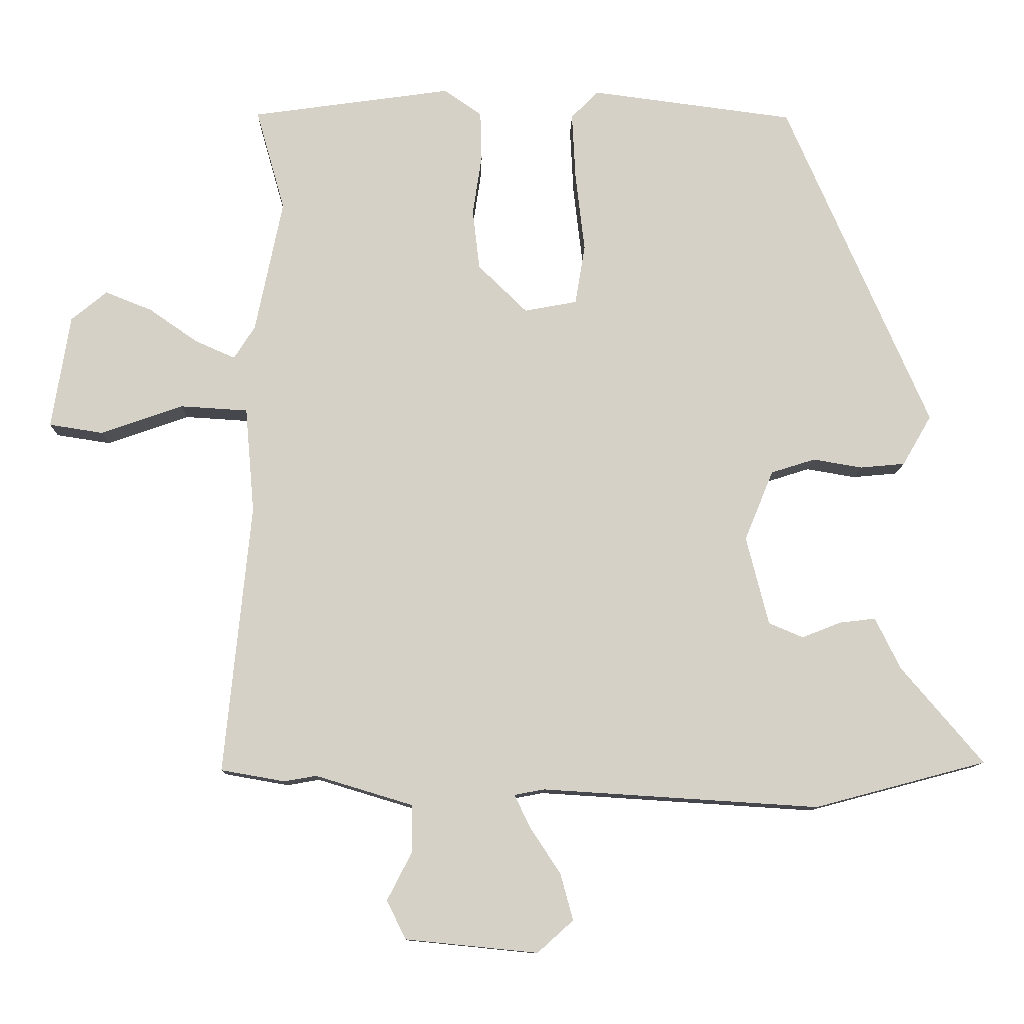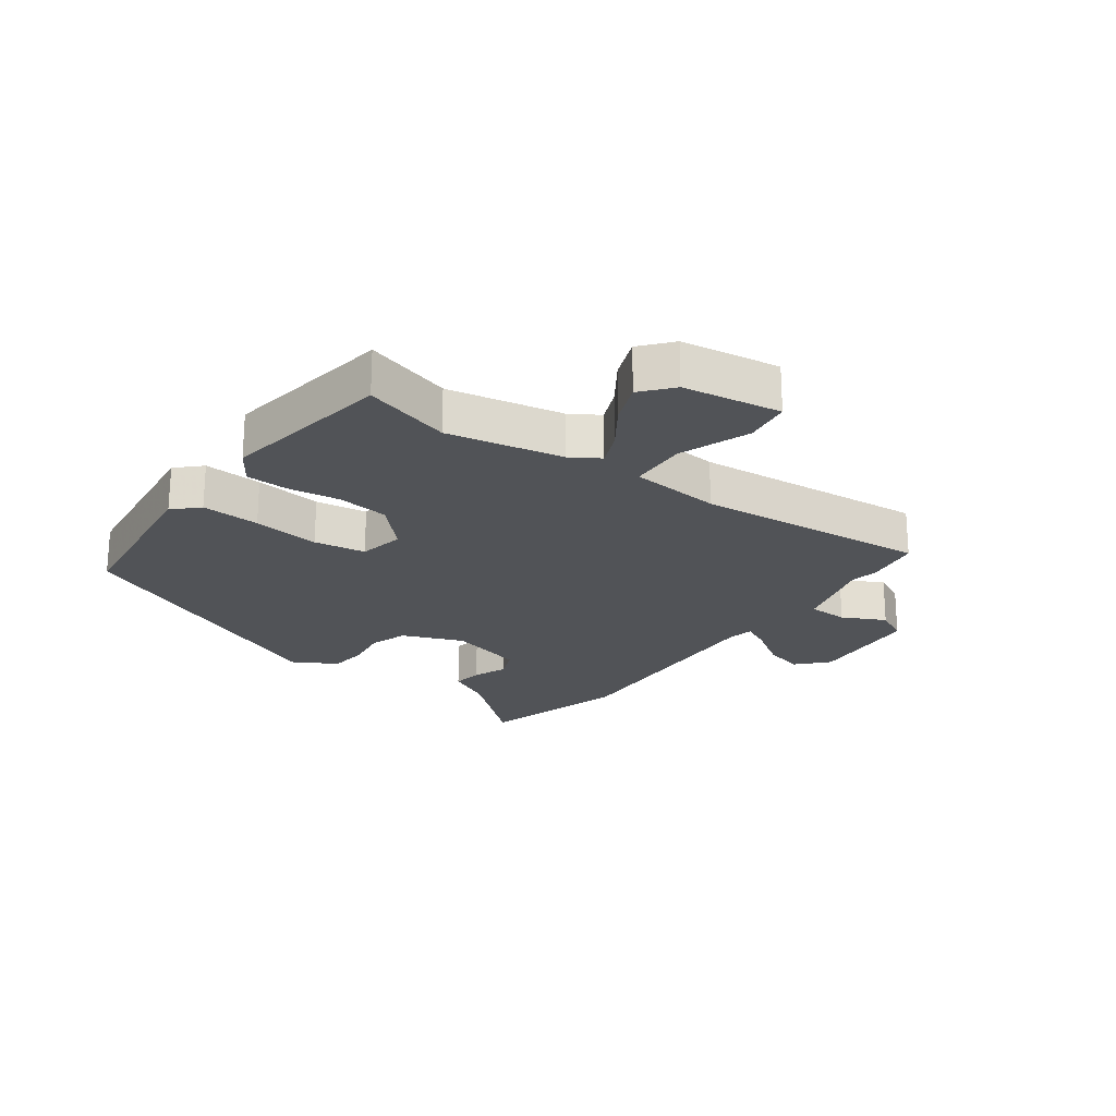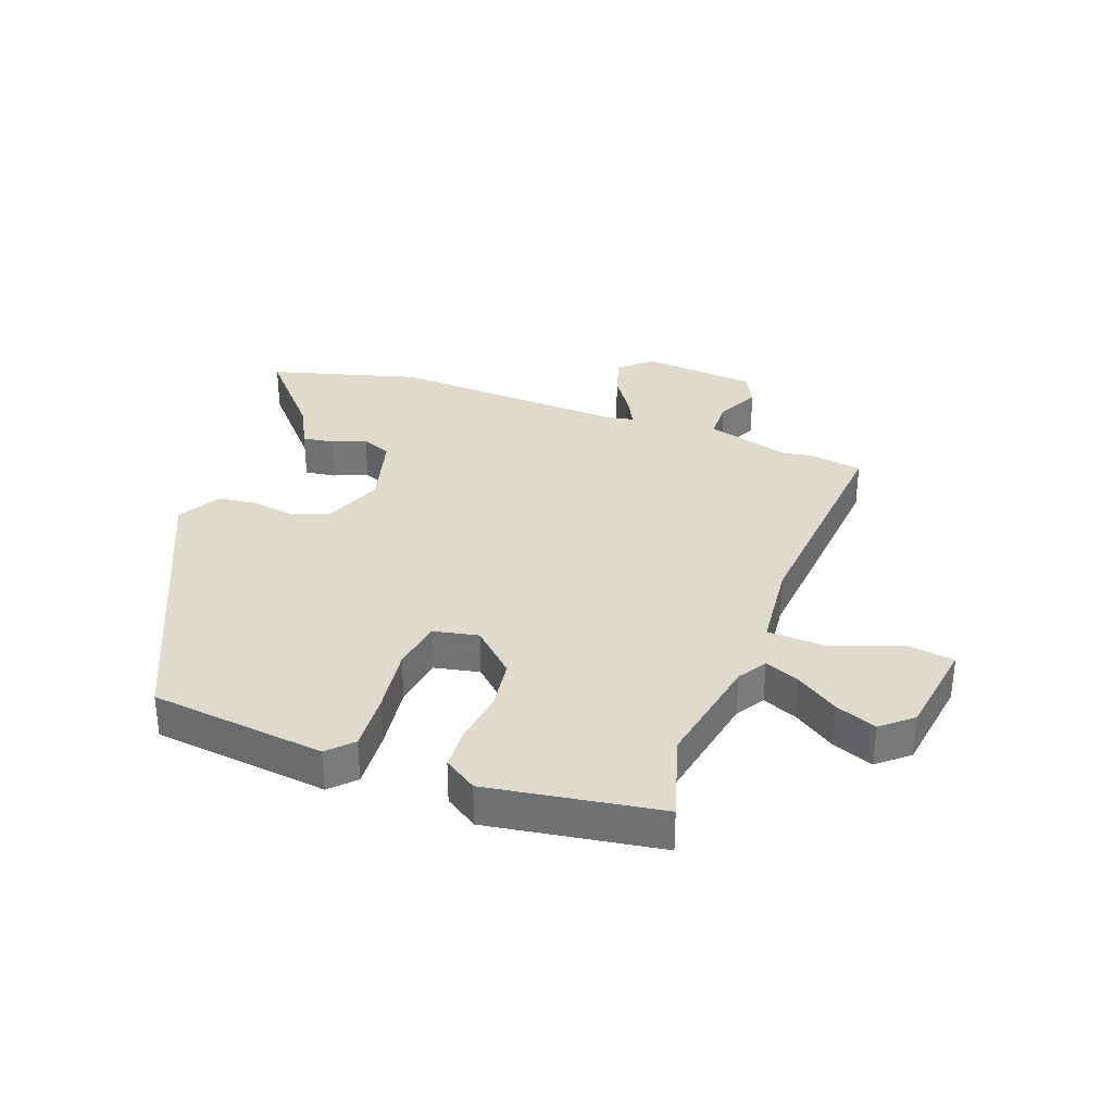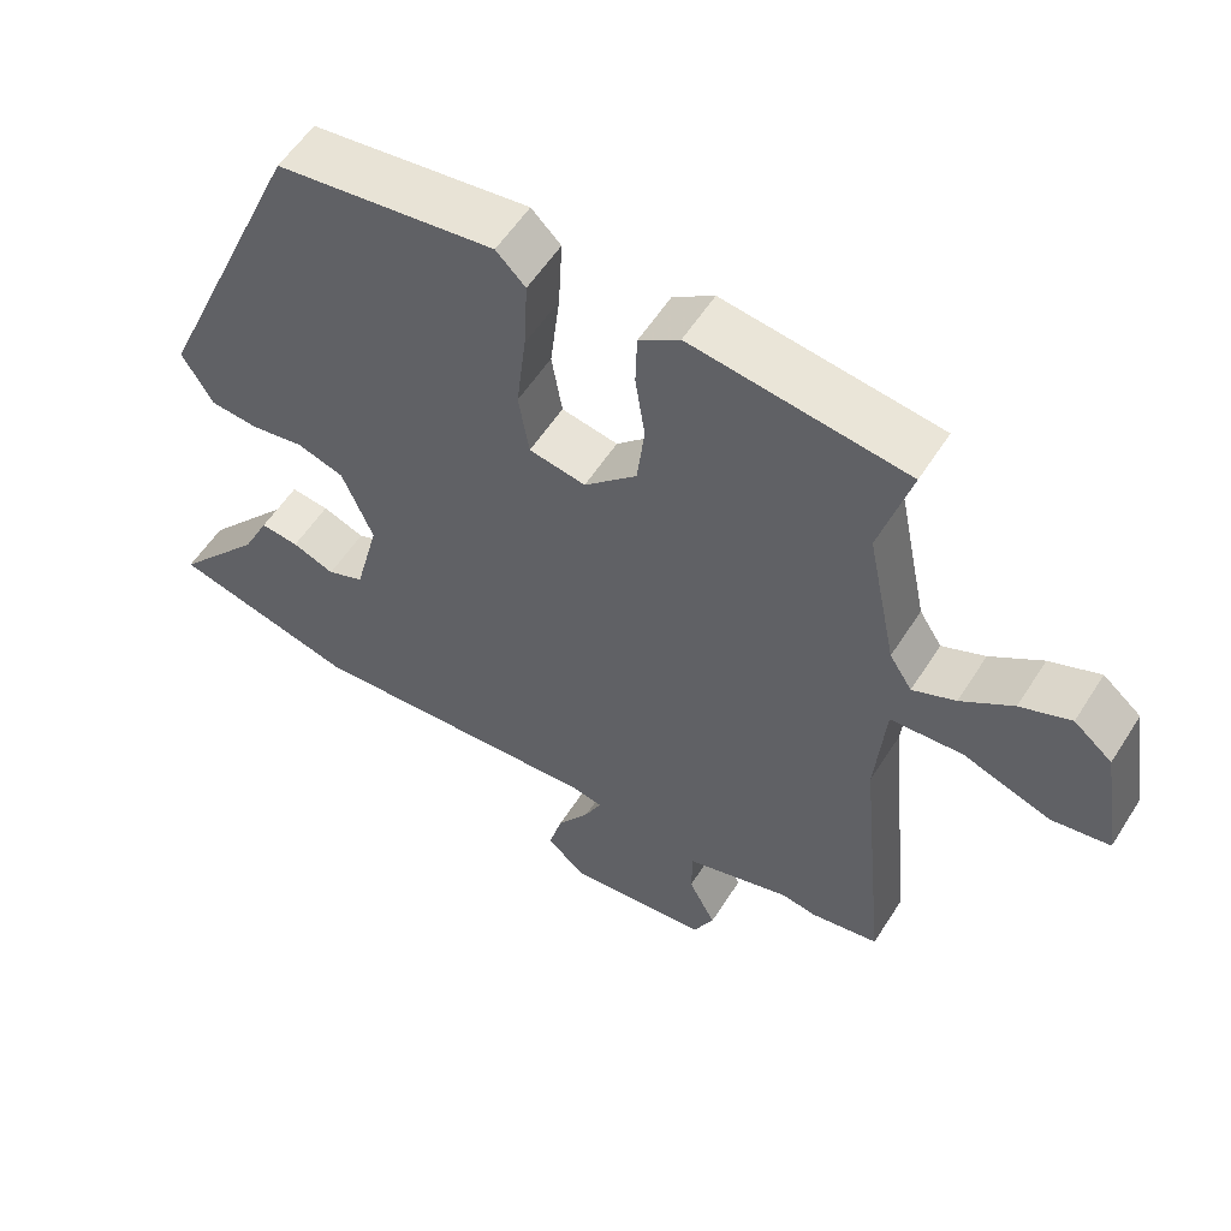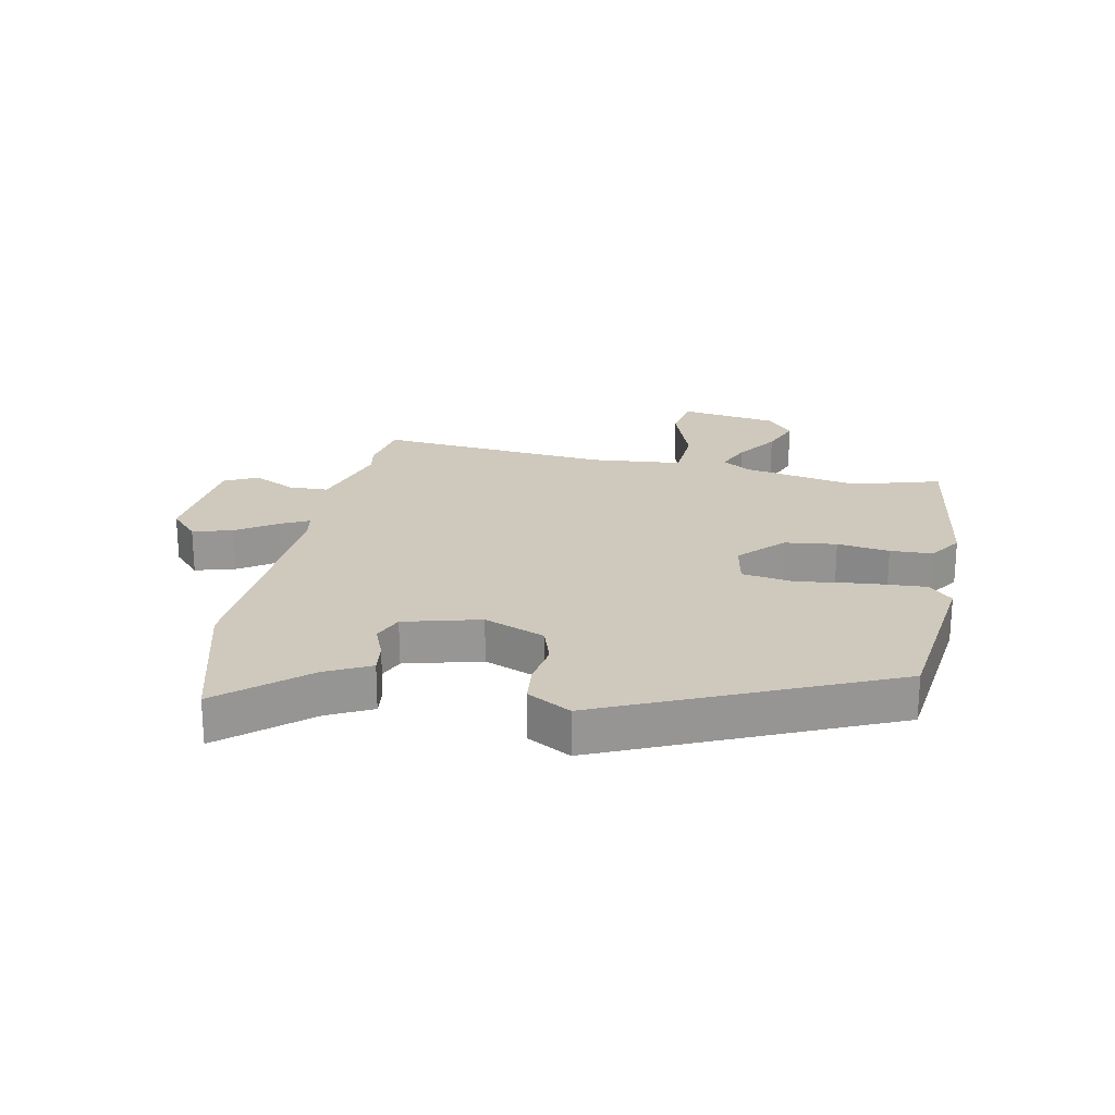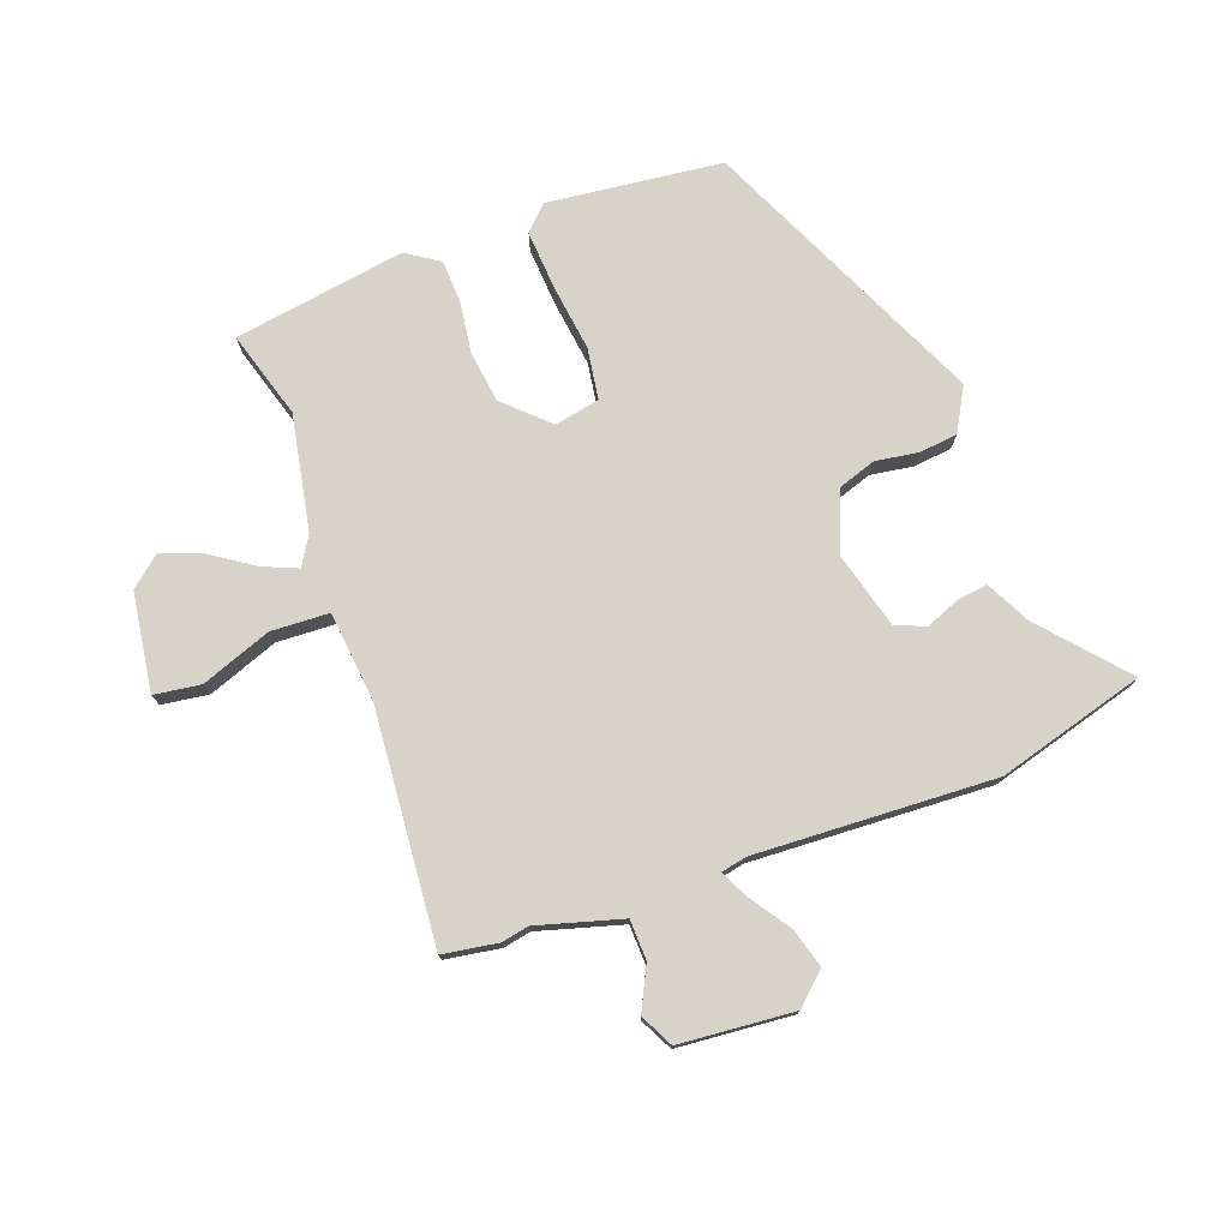
<metadata>
{"format":"obj","ext":"obj","renderer":"f3d","projection":"perspective","resolution":1024,"background":"white","views":[{"elev":-10.9,"azim":178.9,"up":"+Z"},{"elev":-22.2,"azim":53.3,"up":"+Y"},{"elev":33.0,"azim":19.3,"up":"+Y"},{"elev":56.5,"azim":32.1,"up":"+Z"},{"elev":22.5,"azim":-79.1,"up":"+Y"},{"elev":75.9,"azim":159.0,"up":"+Y"}]}
</metadata>
<code>
v -0.328 0.07 -0.546
v -0.573 0.07 -0.481
v -0.456 0.07 -0.343
v -0.42 0.07 -0.27
v -0.369 0.07 -0.276
v -0.313 0.07 -0.298
v -0.264 0.07 -0.277
v -0.232 0.07 -0.151
v -0.273 0.07 -0.051
v -0.336 0.07 -0.031
v -0.406 0.07 -0.043
v -0.47 0.07 -0.037
v -0.511 0.07 0.034
v -0.306 0.07 0.504
v -0.017 0.07 0.542
v 0.022 0.07 0.503
v 0.017 0.07 0.406
v 0.004 0.07 0.295
v 0.018 0.07 0.21
v 0.093 0.07 0.196
v 0.163 0.07 0.264
v 0.173 0.07 0.35
v 0.16 0.07 0.436
v 0.162 0.07 0.506
v 0.216 0.07 0.543
v 0.501 0.07 0.503
v 0.46 0.07 0.358
v 0.499 0.07 0.168
v 0.529 0.07 0.121
v 0.586 0.07 0.146
v 0.655 0.07 0.194
v 0.722 0.07 0.221
v 0.773 0.07 0.179
v 0.799 0.07 0.017
v 0.722 0.07 0.005
v 0.605 0.07 0.046
v 0.509 0.07 0.04
v 0.496 0.07 -0.11
v 0.534 0.07 -0.494
v 0.443 0.07 -0.51
v 0.397 0.07 -0.502
v 0.258 0.07 -0.544
v 0.257 0.07 -0.61
v 0.293 0.07 -0.68
v 0.266 0.07 -0.735
v 0.077 0.07 -0.754
v 0.026 0.07 -0.708
v 0.044 0.07 -0.642
v 0.088 0.07 -0.575
v 0.11 0.07 -0.529
v 0.067 0.07 -0.521
v -0.328 0 -0.546
v -0.573 0 -0.481
v -0.456 0 -0.343
v -0.42 0 -0.27
v -0.369 0 -0.276
v -0.313 0 -0.298
v -0.264 0 -0.277
v -0.232 0 -0.151
v -0.273 0 -0.051
v -0.336 0 -0.031
v -0.406 0 -0.043
v -0.47 0 -0.037
v -0.511 0 0.034
v -0.306 0 0.504
v -0.017 0 0.542
v 0.022 0 0.503
v 0.017 0 0.406
v 0.004 0 0.295
v 0.018 0 0.21
v 0.093 0 0.196
v 0.163 0 0.264
v 0.173 0 0.35
v 0.16 0 0.436
v 0.162 0 0.506
v 0.216 0 0.543
v 0.501 0 0.503
v 0.46 0 0.358
v 0.499 0 0.168
v 0.529 0 0.121
v 0.586 0 0.146
v 0.655 0 0.194
v 0.722 0 0.221
v 0.773 0 0.179
v 0.799 0 0.017
v 0.722 0 0.005
v 0.605 0 0.046
v 0.509 0 0.04
v 0.496 0 -0.11
v 0.534 0 -0.494
v 0.443 0 -0.51
v 0.397 0 -0.502
v 0.258 0 -0.544
v 0.257 0 -0.61
v 0.293 0 -0.68
v 0.266 0 -0.735
v 0.077 0 -0.754
v 0.026 0 -0.708
v 0.044 0 -0.642
v 0.088 0 -0.575
v 0.11 0 -0.529
v 0.067 0 -0.521
f 47 48 49
f 46 47 49
f 45 46 49
f 44 45 49
f 43 44 49
f 42 43 49 50
f 41 42 50 51
f 38 39 40 41
f 37 38 41 51
f 34 35 36
f 33 34 36
f 32 33 36
f 31 32 36
f 30 31 36
f 29 30 36 37
f 51 1 2
f 37 51 2
f 29 37 2
f 28 29 2
f 25 26 27
f 24 25 27
f 23 24 27
f 22 23 27
f 21 22 27 28
f 16 17 18
f 15 16 18
f 14 15 18
f 13 14 18
f 12 13 18
f 11 12 18
f 10 11 18
f 9 10 18 19
f 8 9 19 20
f 3 4 5 6
f 2 3 6
f 2 6 7
f 28 2 7
f 20 21 28
f 8 20 28
f 7 8 28
f 100 99 98
f 100 98 97
f 100 97 96
f 100 96 95
f 100 95 94
f 101 100 94 93
f 102 101 93 92
f 92 91 90 89
f 102 92 89 88
f 87 86 85
f 87 85 84
f 87 84 83
f 87 83 82
f 87 82 81
f 88 87 81 80
f 53 52 102
f 53 102 88
f 53 88 80
f 53 80 79
f 78 77 76
f 78 76 75
f 78 75 74
f 78 74 73
f 79 78 73 72
f 69 68 67
f 69 67 66
f 69 66 65
f 69 65 64
f 69 64 63
f 69 63 62
f 69 62 61
f 70 69 61 60
f 71 70 60 59
f 57 56 55 54
f 57 54 53
f 58 57 53
f 58 53 79
f 79 72 71
f 79 71 59
f 79 59 58
f 1 52 53 2
f 2 53 54 3
f 3 54 55 4
f 4 55 56 5
f 5 56 57 6
f 6 57 58 7
f 7 58 59 8
f 8 59 60 9
f 9 60 61 10
f 10 61 62 11
f 11 62 63 12
f 12 63 64 13
f 13 64 65 14
f 14 65 66 15
f 15 66 67 16
f 16 67 68 17
f 17 68 69 18
f 18 69 70 19
f 19 70 71 20
f 20 71 72 21
f 21 72 73 22
f 22 73 74 23
f 23 74 75 24
f 24 75 76 25
f 25 76 77 26
f 26 77 78 27
f 27 78 79 28
f 28 79 80 29
f 29 80 81 30
f 30 81 82 31
f 31 82 83 32
f 32 83 84 33
f 33 84 85 34
f 34 85 86 35
f 35 86 87 36
f 36 87 88 37
f 37 88 89 38
f 38 89 90 39
f 39 90 91 40
f 40 91 92 41
f 41 92 93 42
f 42 93 94 43
f 43 94 95 44
f 44 95 96 45
f 45 96 97 46
f 46 97 98 47
f 47 98 99 48
f 48 99 100 49
f 49 100 101 50
f 50 101 102 51
f 51 102 52 1

</code>
